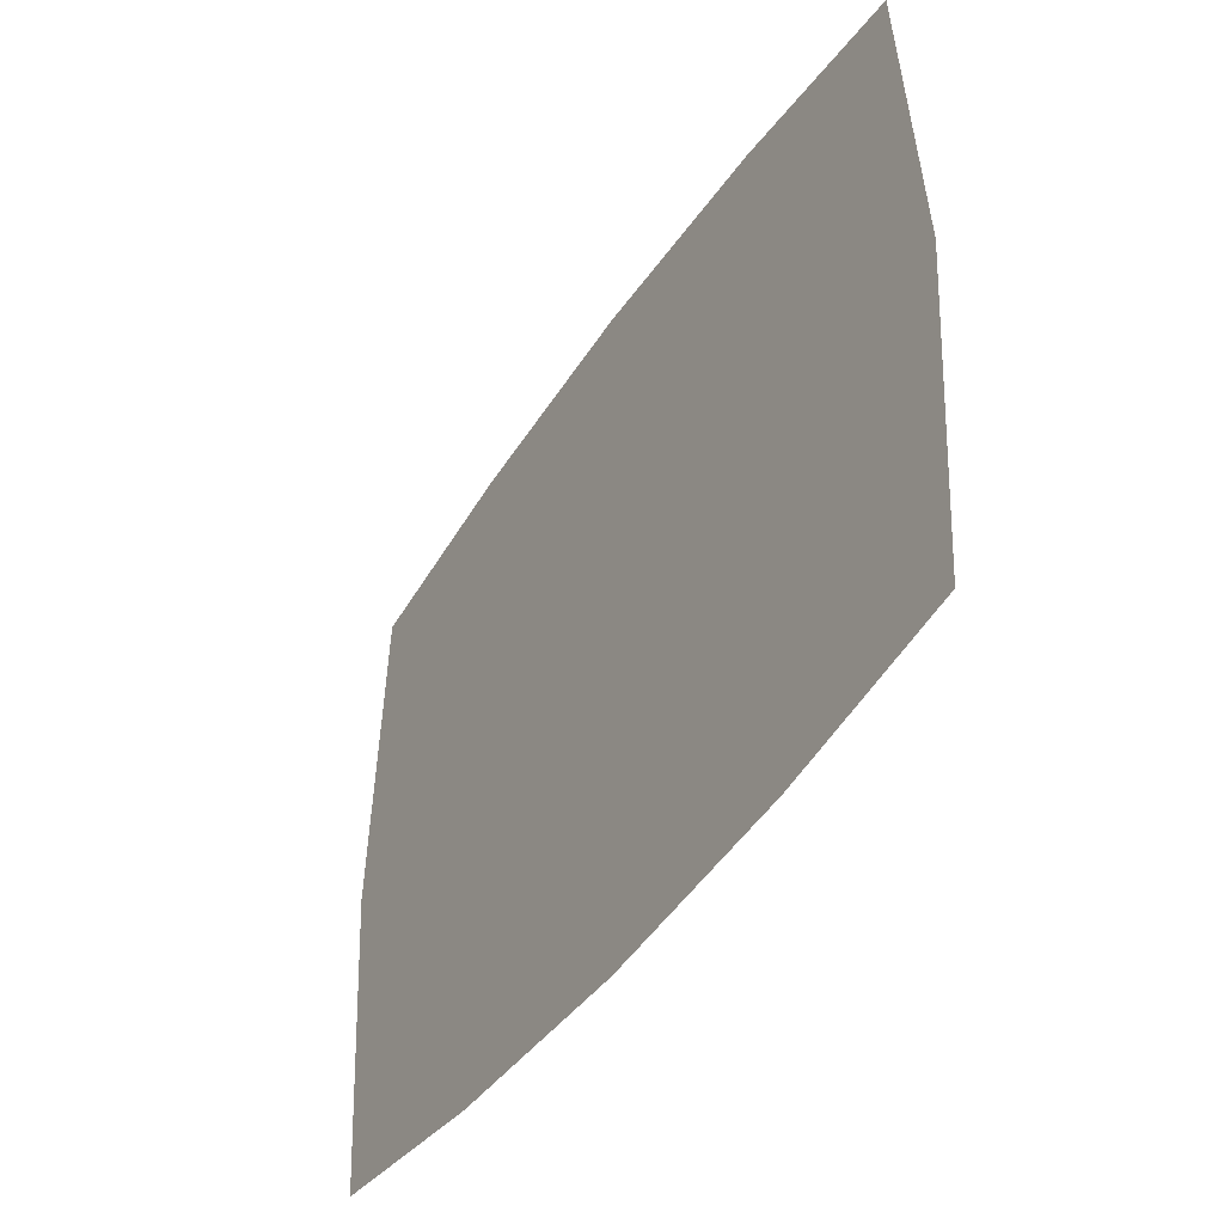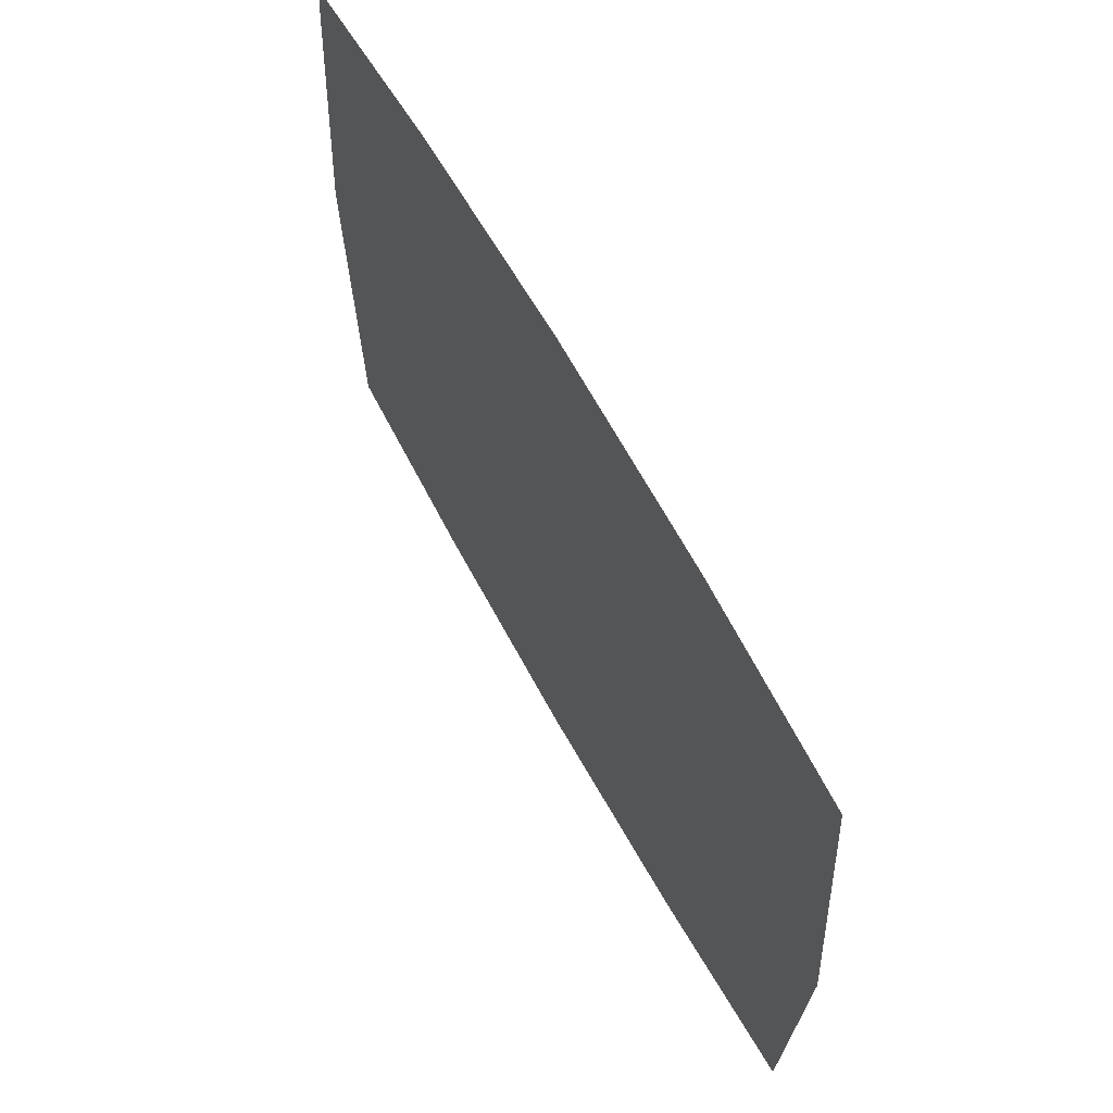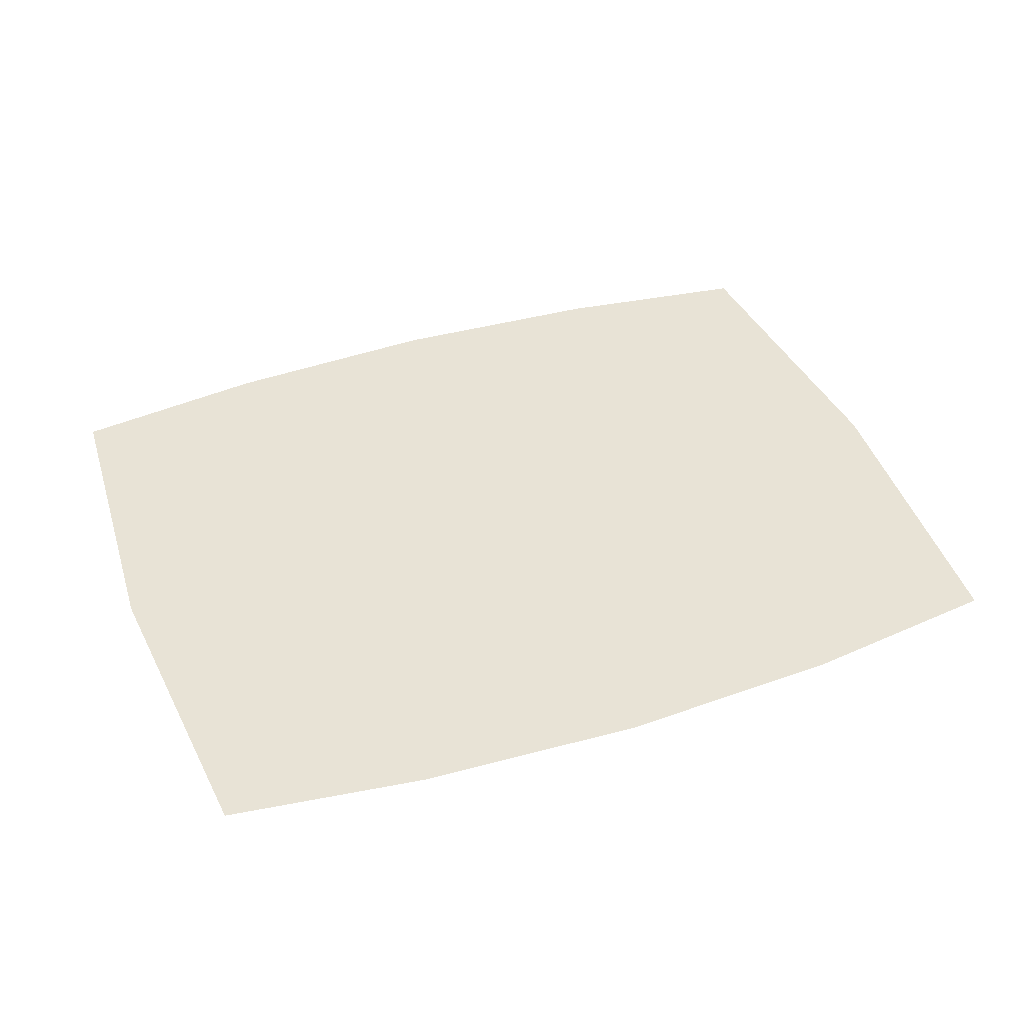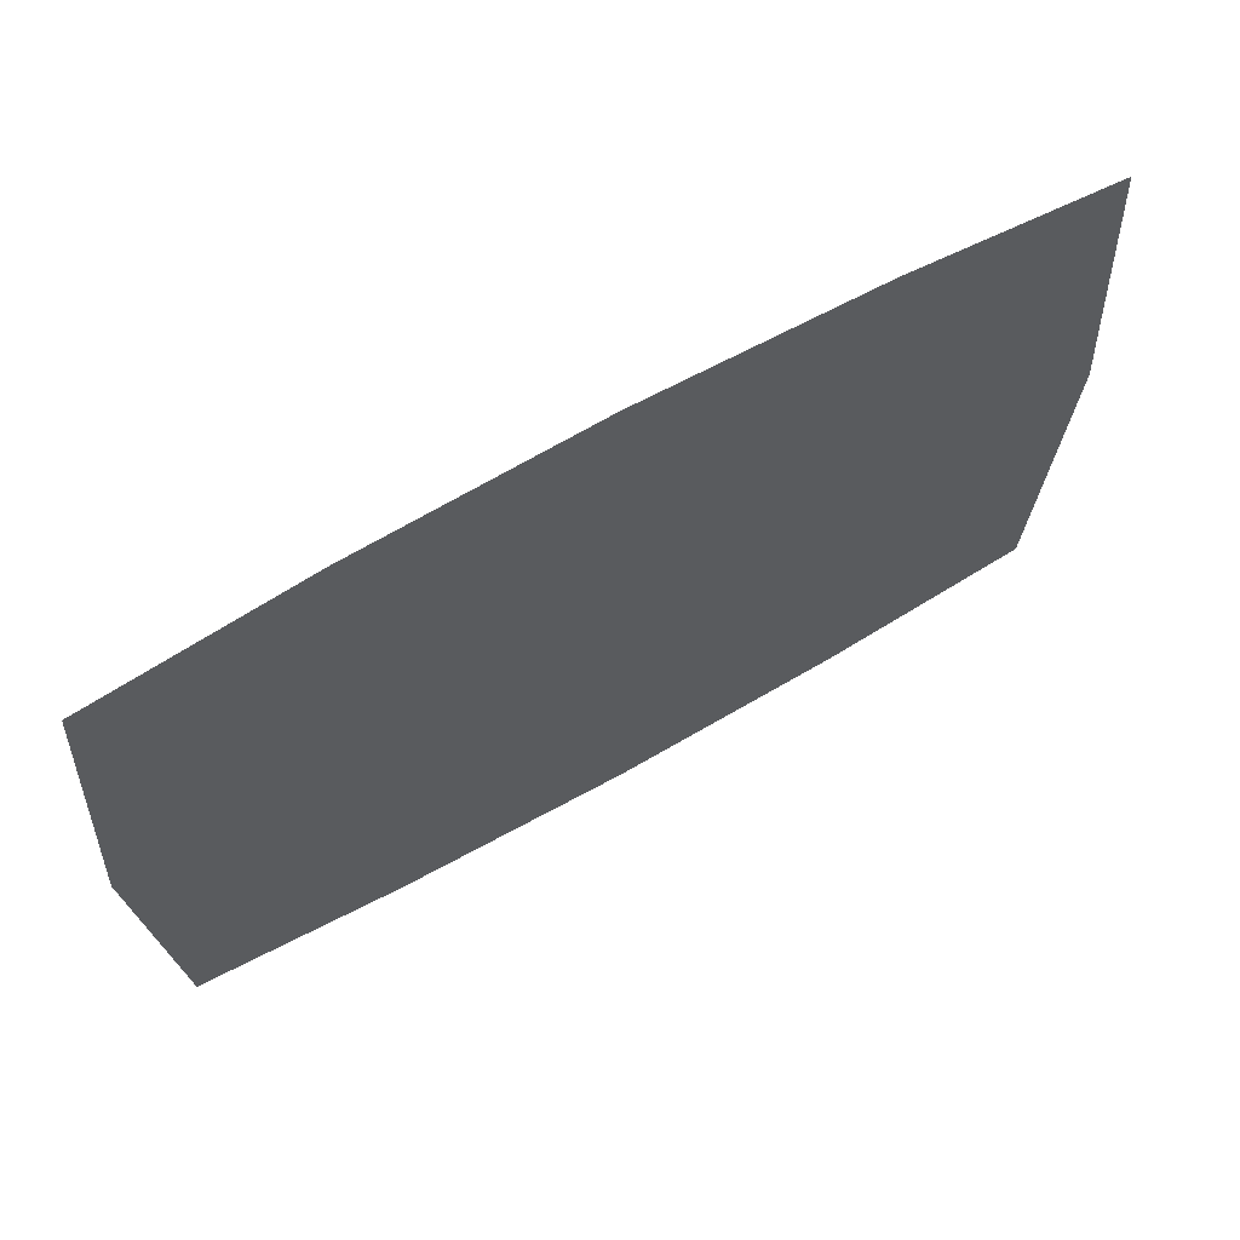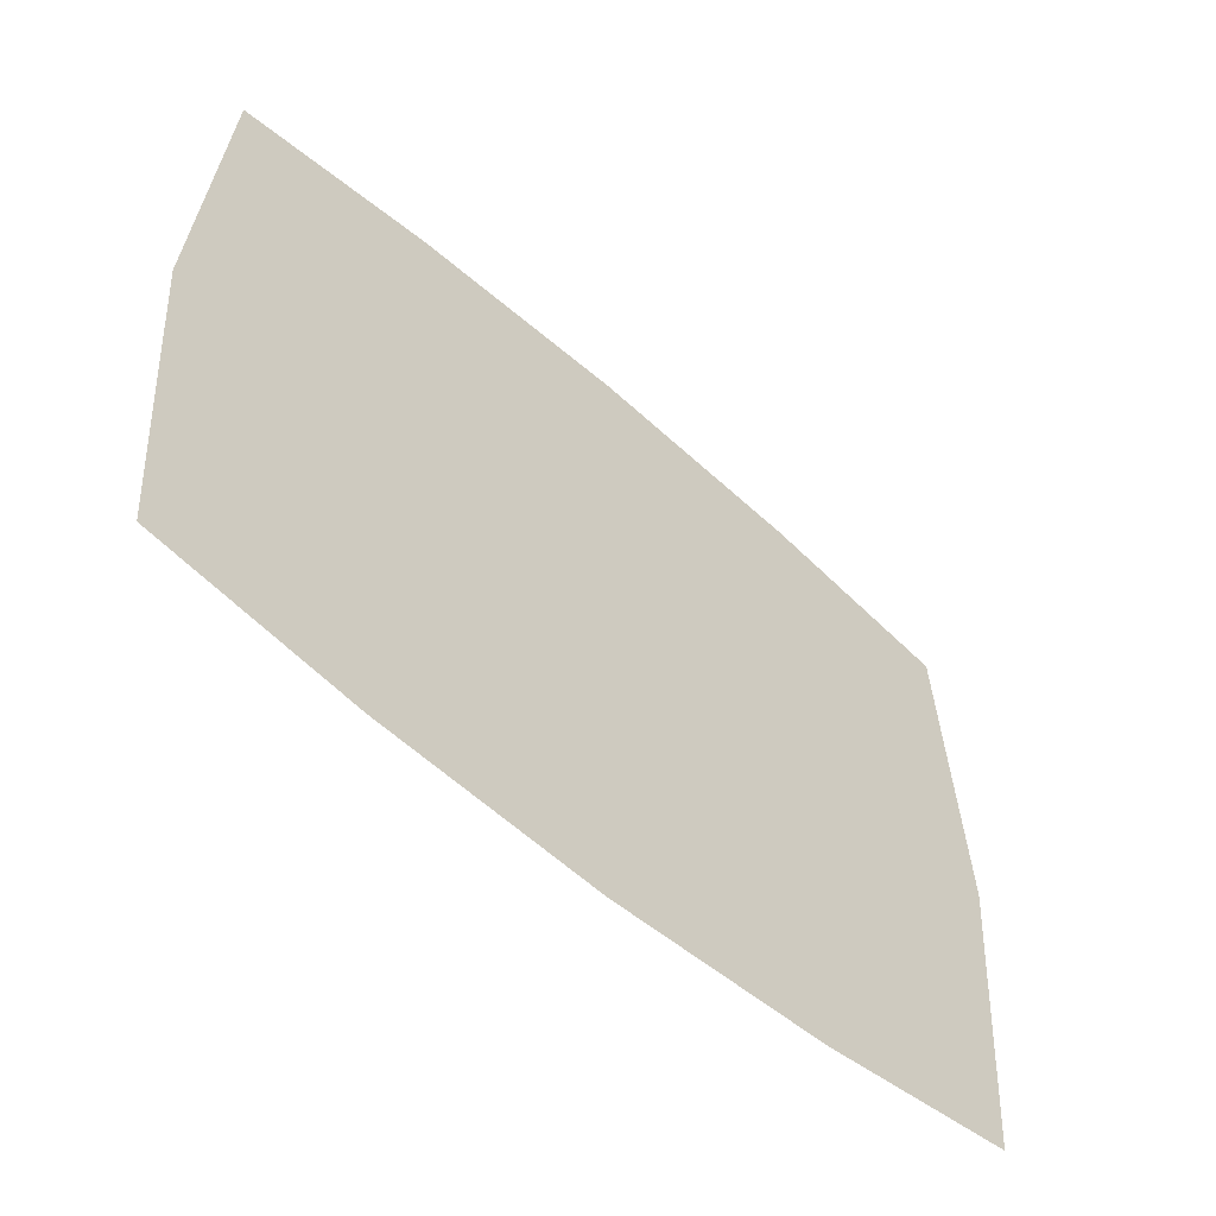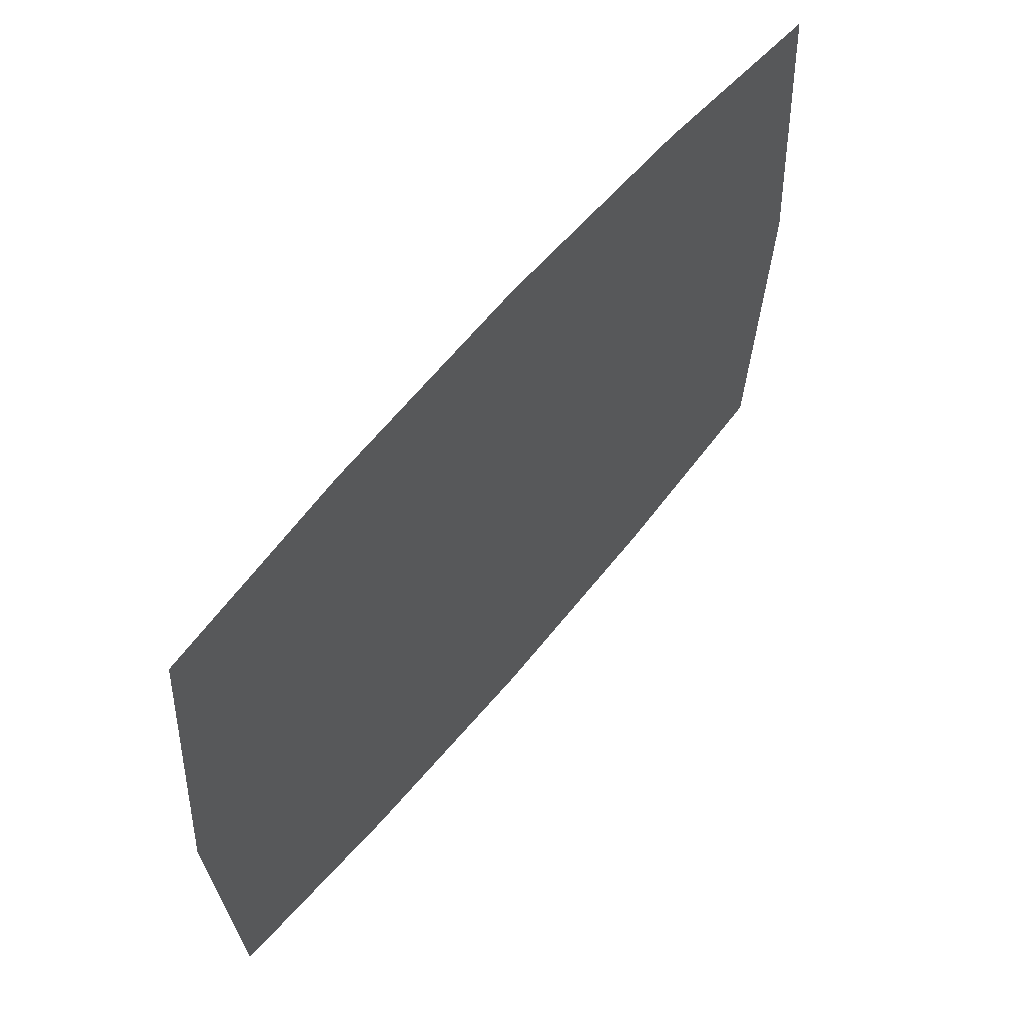
<metadata>
{"format":"obj","ext":"obj","renderer":"f3d","projection":"perspective","resolution":1024,"background":"white","views":[{"elev":-42.9,"azim":-120.6,"up":"+Y"},{"elev":62.2,"azim":-118.3,"up":"+Y"},{"elev":41.7,"azim":159.1,"up":"+Z"},{"elev":66.6,"azim":-29.7,"up":"+Y"},{"elev":-55.1,"azim":136.6,"up":"+Y"},{"elev":59.1,"azim":-51.5,"up":"+Y"}]}
</metadata>
<code>
o Cube.012_Cube.001
v -1.631 4.266 -1.626
v -0.8734 4.367 -1.626
v -1.631 1.856 -1.626
v -1.719 3.061 -1.626
v -0.02828 1.714 -1.626
v -0.8734 1.755 -1.626
v 1.575 1.856 -1.626
v 0.8169 1.755 -1.626
v 0.8169 4.367 -1.626
v 1.575 4.266 -1.626
v -0.02828 4.408 -1.626
v 1.662 3.061 -1.626
v -0.8298 3.061 -1.626
v -0.02828 3.061 -1.626
v 0.7733 3.061 -1.626
f 13 4 3 6
f 2 1 4 13
f 9 11 14 15
f 15 14 5 8
f 12 15 8 7
f 10 9 15 12
f 11 2 13 14
f 14 13 6 5

</code>
